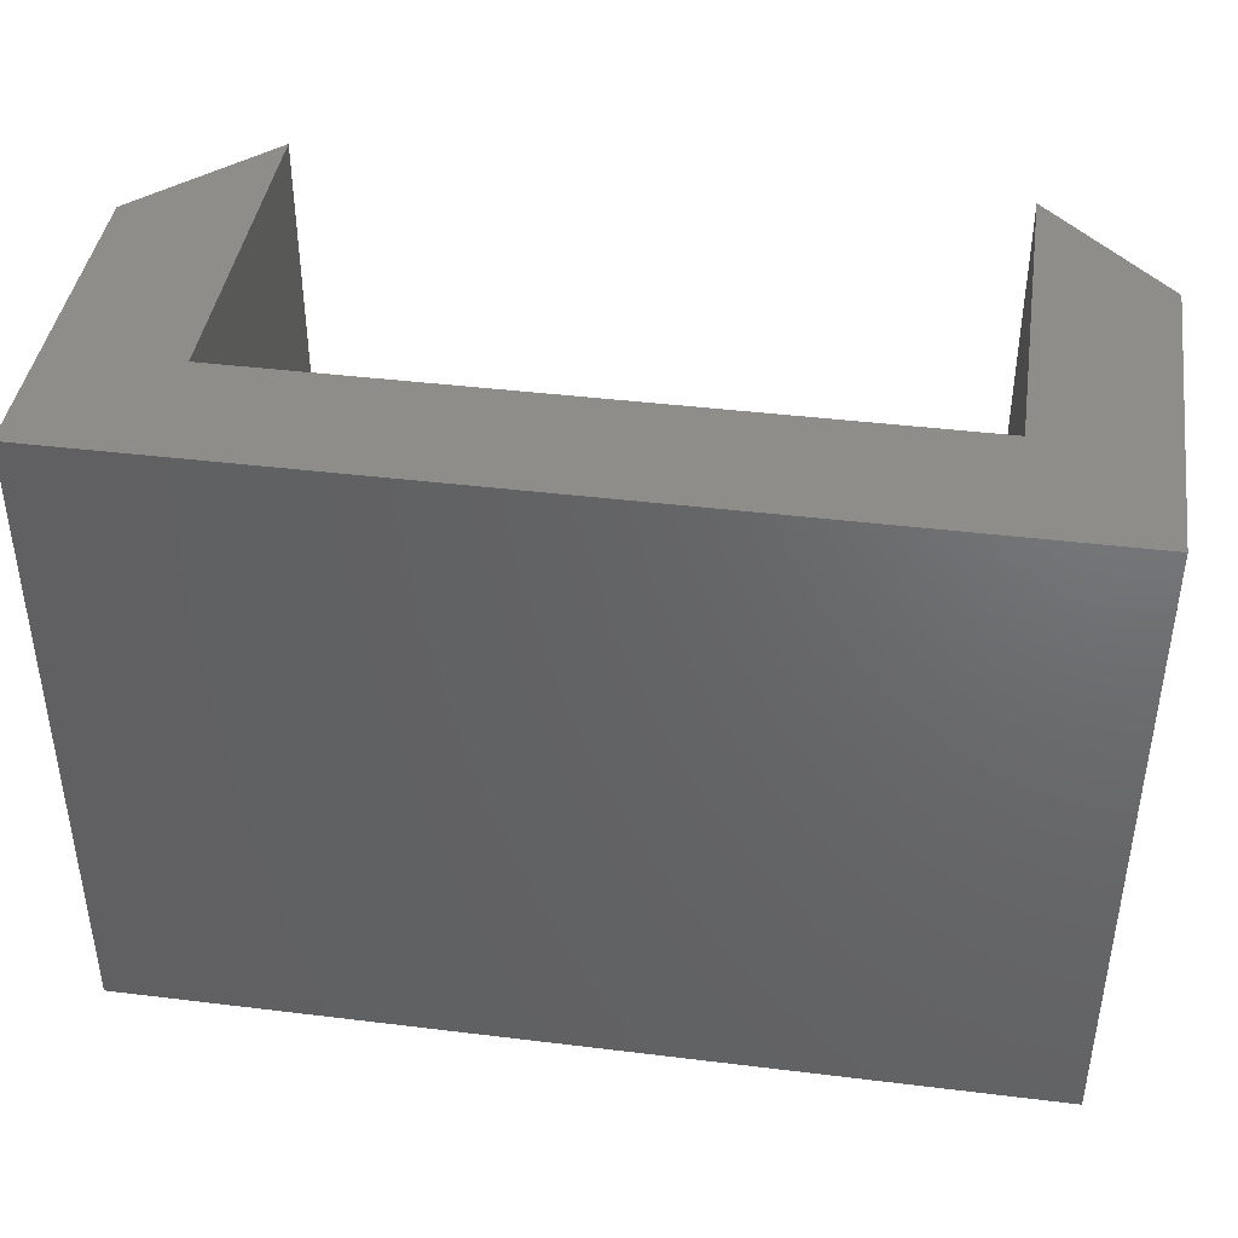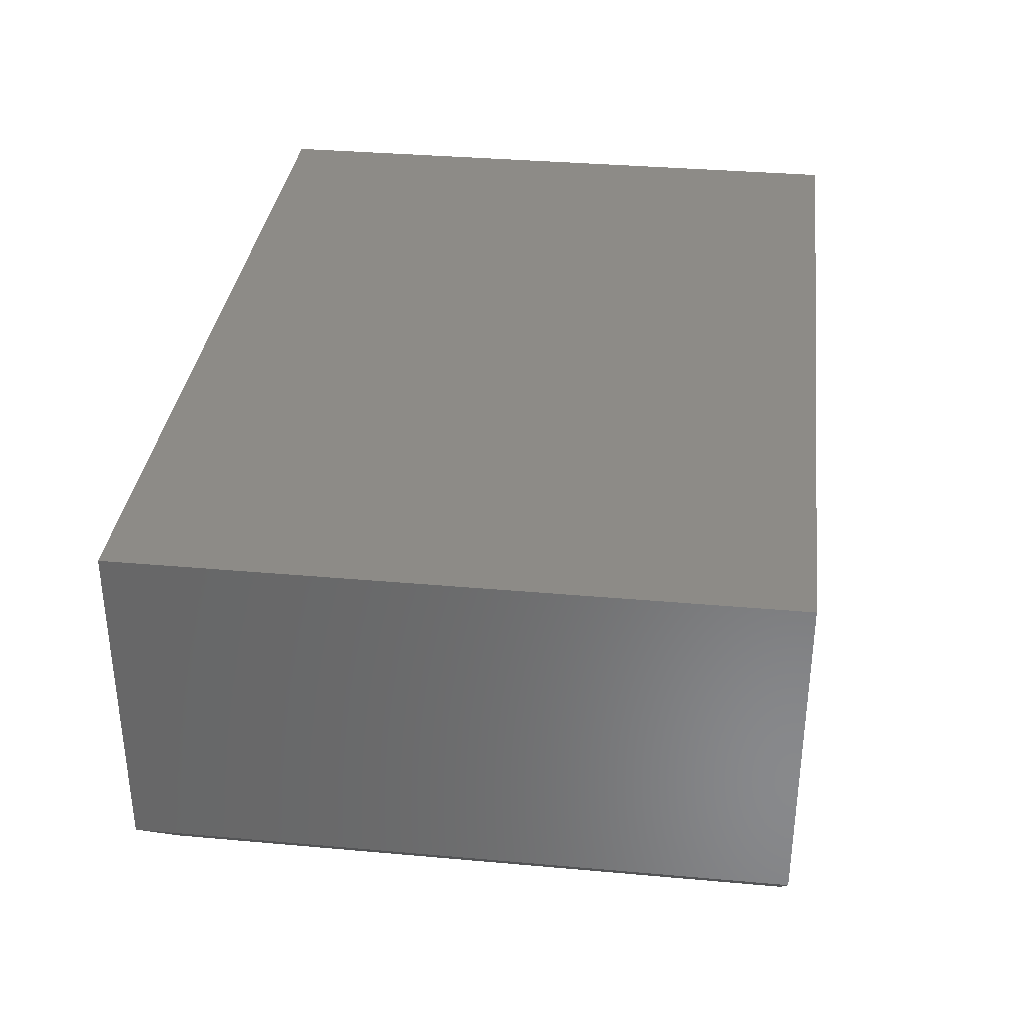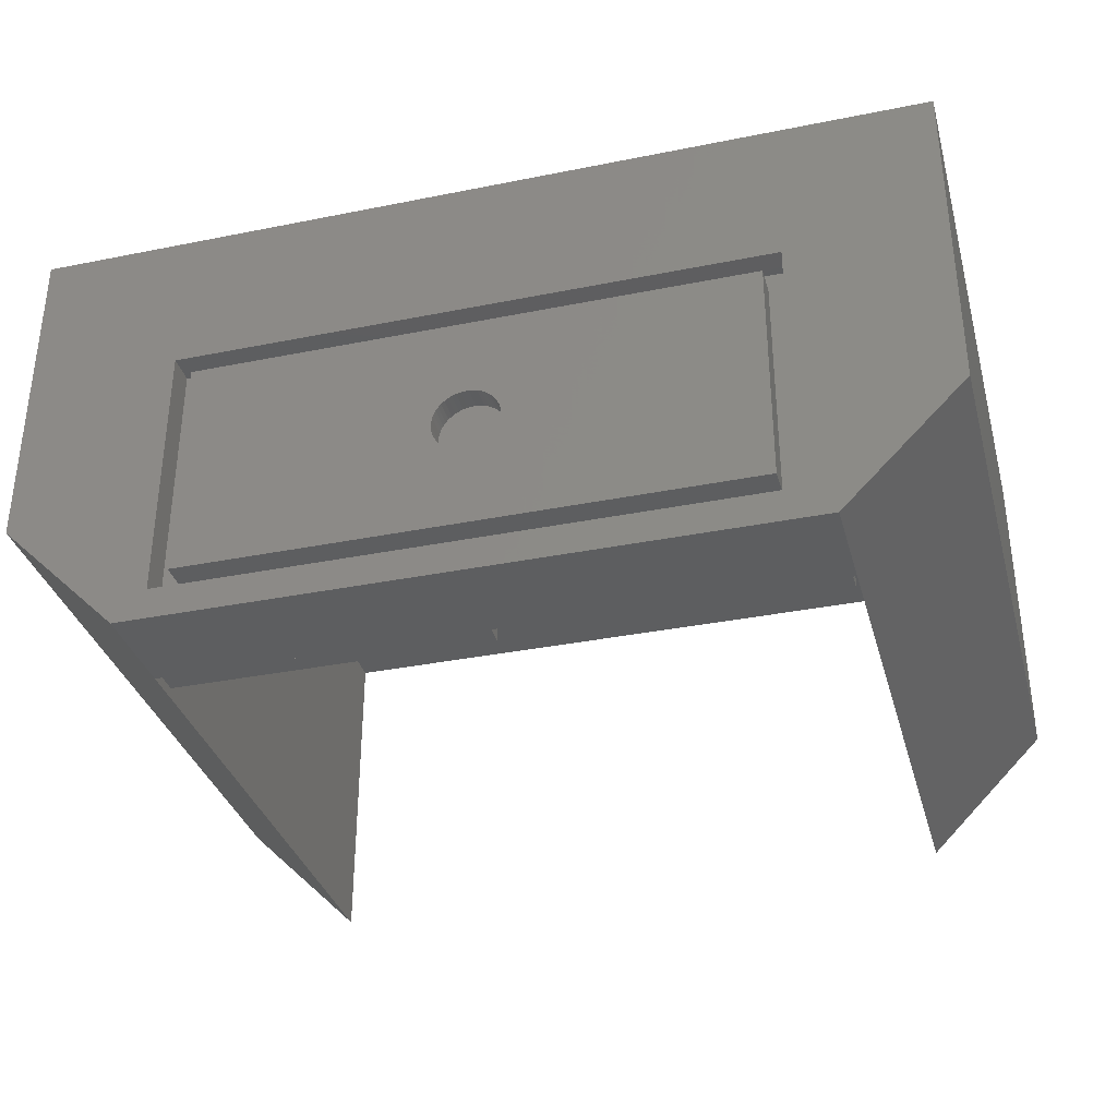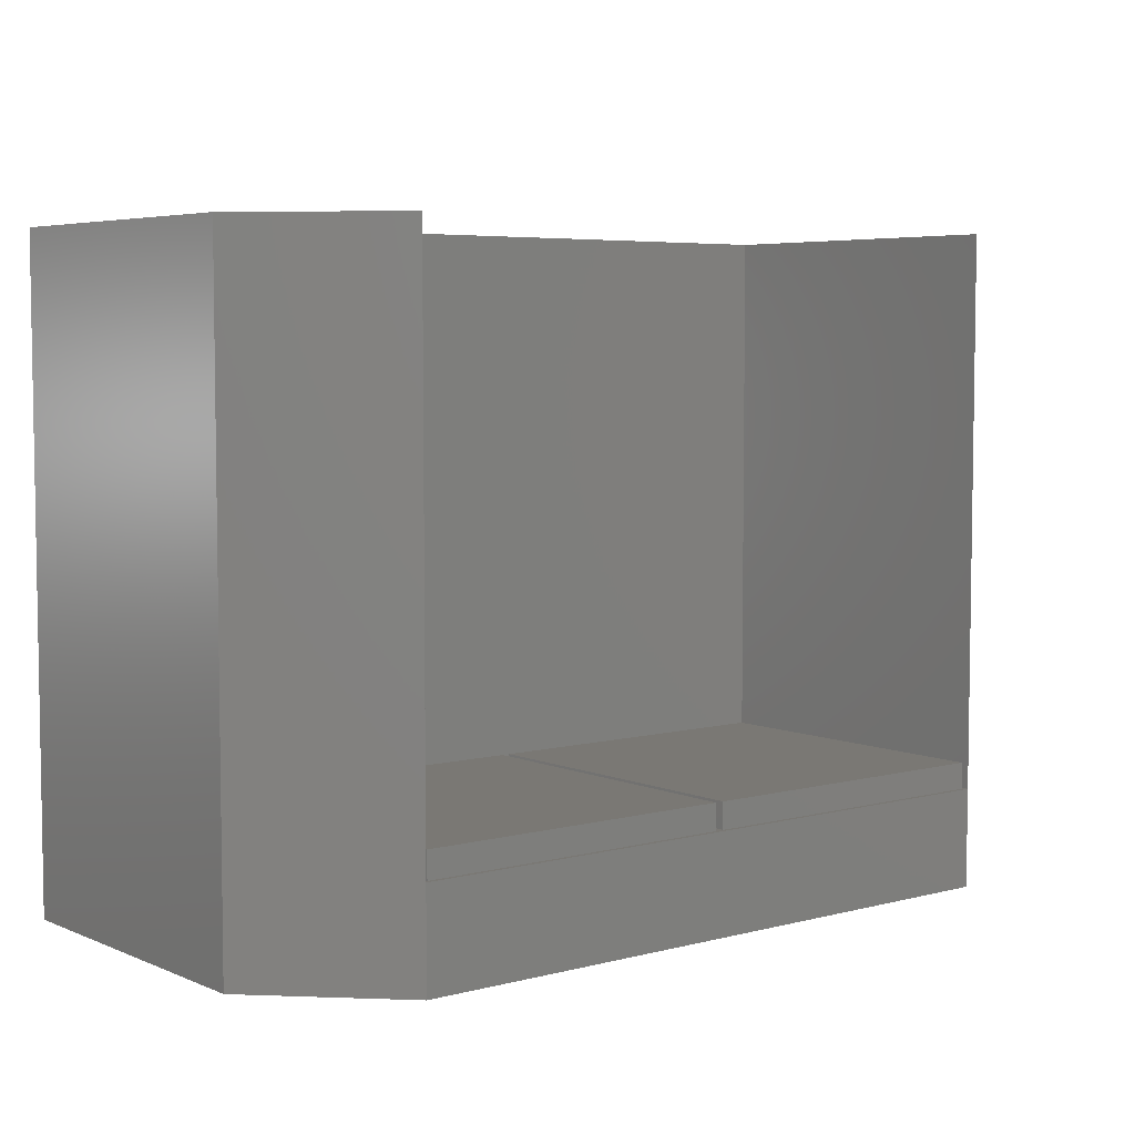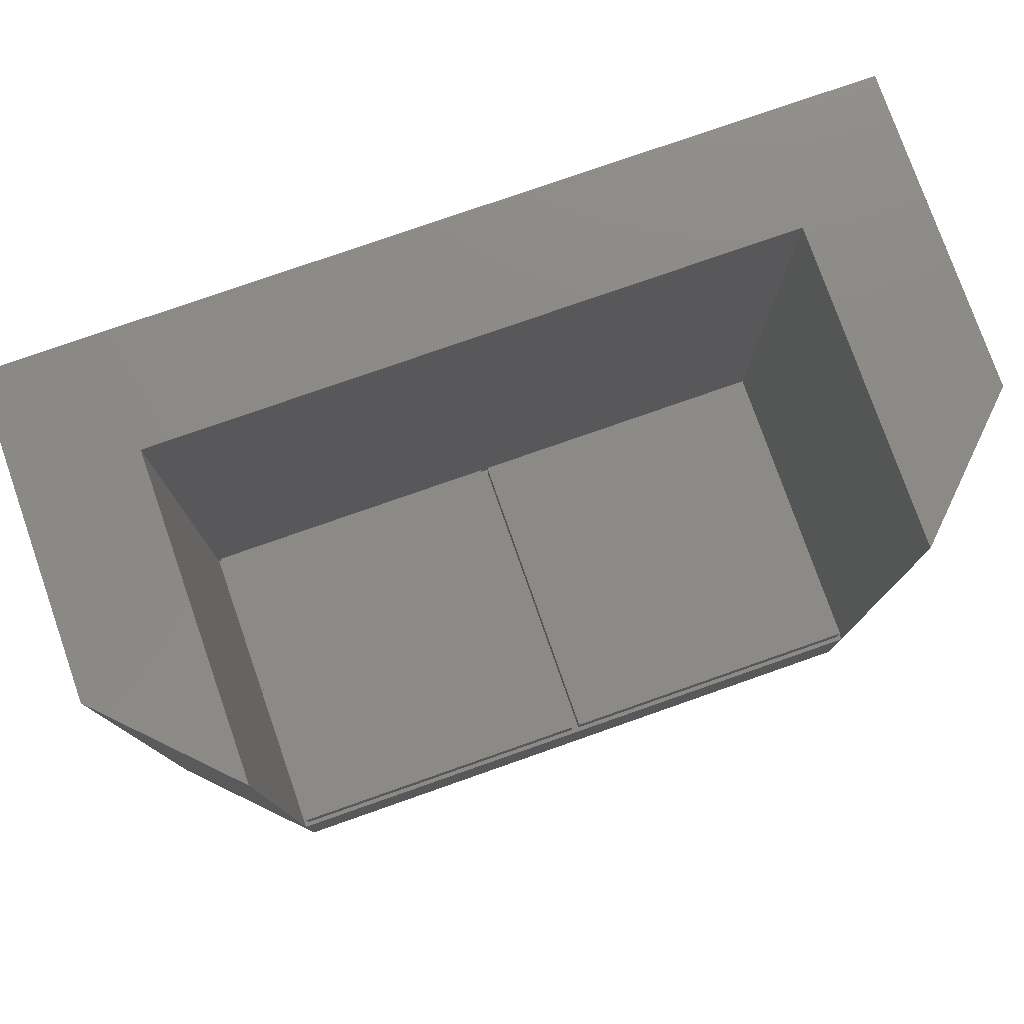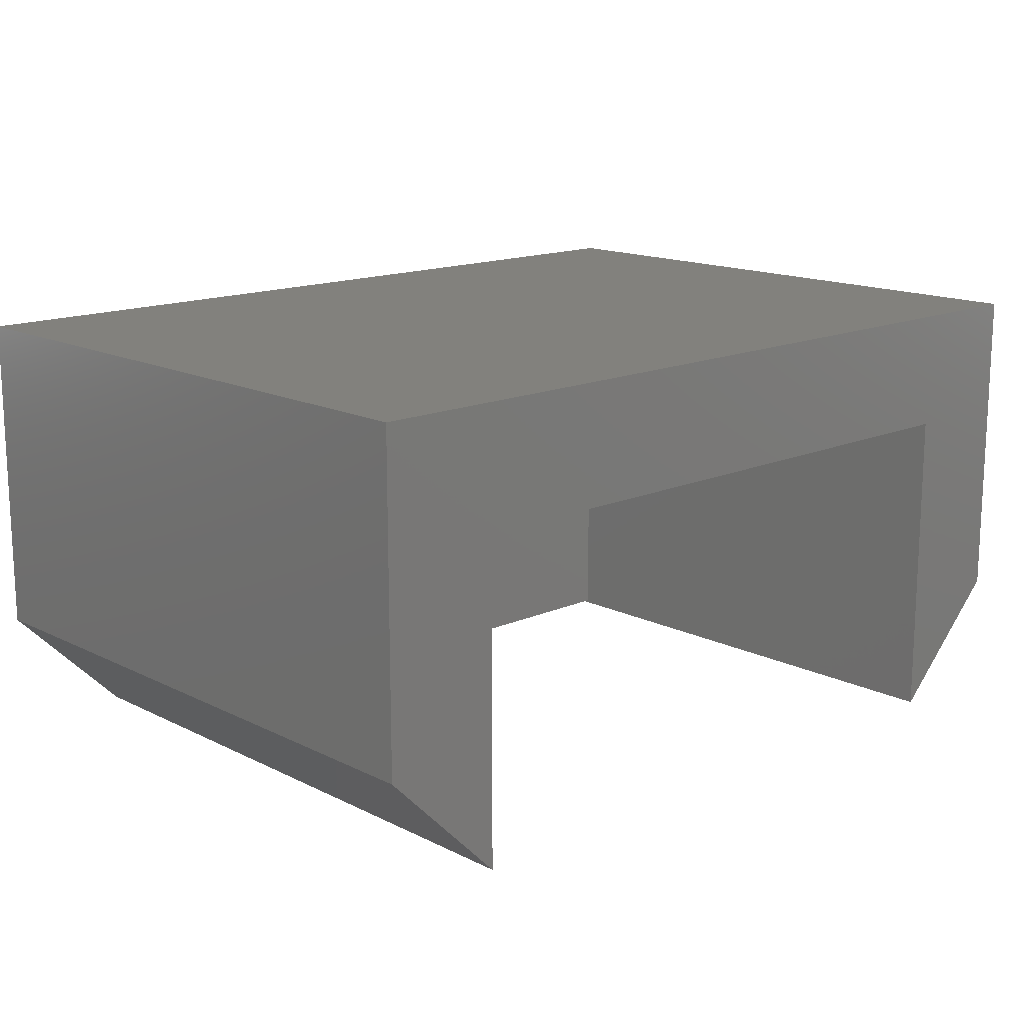
<metadata>
{"format":"stl","ext":"stl","renderer":"f3d","projection":"perspective","resolution":1024,"background":"white","views":[{"elev":41.8,"azim":-171.6,"up":"+Z"},{"elev":34.3,"azim":-83.1,"up":"+Y"},{"elev":-34.4,"azim":-164.9,"up":"+Y"},{"elev":5.4,"azim":-38.7,"up":"+Z"},{"elev":77.8,"azim":-19.3,"up":"+Z"},{"elev":15.1,"azim":-43.3,"up":"+Y"}]}
</metadata>
<code>
# stl→obj: 155 verts, 306 faces
v 0 9.2 0
v 0 9.2 49
v 0 34.2 0
v 0 34.2 7.5
v 0 34.2 49
v 9.2 0 49
v 9.2 0 7.5
v 9.2 0 0
v 11.6 22.6 0
v 68.4 34.2 0
v 56.8 22.6 0
v 68.4 9.2 0
v 56.8 2.4 0
v 59.2 0 0
v 11.6 2.4 0
v 68.4 34.2 7.5
v 68.4 34.2 49
v 59.2 25 49
v 9.2 25 49
v 68.4 25 49
v 68.4 9.2 49
v 59.2 0 49
v 59.2 0 7.5
v 9.2 25 7.5
v 9.525 0.325 7.5
v 33.88 0.325 7.5
v 9.525 24.68 7.5
v 34.52 0.325 7.5
v 34.52 24.68 7.5
v 33.88 24.68 7.5
v 59.2 25 7.5
v 58.88 0.325 7.5
v 58.88 24.68 7.5
v 68.4 9.2 7.5
v 68.4 25 7.5
v 11.6 22.6 2.2
v 11.6 2.4 2.2
v 56.8 22.6 2.2
v 56.8 2.4 2.2
v 9.525 0.325 9.5
v 9.525 24.68 9.5
v 33.88 0.325 9.5
v 33.88 24.68 9.5
v 34.52 0.325 9.5
v 34.52 24.68 9.5
v 58.88 0.325 9.5
v 58.88 24.68 9.5
v 13 21.2 2.2
v 55.4 21.2 2.2
v 13 3.8 2.2
v 55.4 3.8 2.2
v 13 3.8 0
v 13 21.2 0
v 55.4 3.8 0
v 55.4 21.2 0
v 34.98 14.91 0
v 31.67 12.5 0
v 31.75 13.13 0
v 31.85 13.43 0
v 31.69 12.18 0
v 31.75 11.87 0
v 31.85 11.57 0
v 31.98 11.28 0
v 32.15 11.01 0
v 32.35 10.77 0
v 32.59 10.55 0
v 32.84 10.36 0
v 33.12 10.21 0
v 33.42 10.09 0
v 33.73 10.01 0
v 34.36 9.974 0
v 34.04 9.974 0
v 34.67 10.01 0
v 34.98 10.09 0
v 35.28 10.21 0
v 35.56 10.36 0
v 35.81 10.55 0
v 36.05 10.77 0
v 36.25 11.01 0
v 36.55 11.57 0
v 36.42 11.28 0
v 31.69 12.82 0
v 34.36 15.03 0
v 34.67 14.99 0
v 36.65 11.87 0
v 31.98 13.72 0
v 36.71 12.18 0
v 32.15 13.99 0
v 36.73 12.5 0
v 32.35 14.23 0
v 36.71 12.82 0
v 32.59 14.45 0
v 36.65 13.13 0
v 32.84 14.64 0
v 36.55 13.43 0
v 36.42 13.72 0
v 33.12 14.79 0
v 36.25 13.99 0
v 33.42 14.91 0
v 36.05 14.23 0
v 33.73 14.99 0
v 35.81 14.45 0
v 34.04 15.03 0
v 35.56 14.64 0
v 35.28 14.79 0
v 31.69 12.82 1.788
v 31.67 12.5 1.788
v 31.69 12.18 1.788
v 31.75 13.13 1.788
v 31.85 13.43 1.788
v 31.98 13.72 1.788
v 32.15 13.99 1.788
v 32.35 14.23 1.788
v 32.59 14.45 1.788
v 32.84 14.64 1.788
v 33.12 14.79 1.788
v 33.42 14.91 1.788
v 33.73 14.99 1.788
v 34.04 15.03 1.788
v 34.36 15.03 1.788
v 34.67 14.99 1.788
v 34.98 14.91 1.788
v 35.28 14.79 1.788
v 35.56 14.64 1.788
v 35.81 14.45 1.788
v 36.05 14.23 1.788
v 36.25 13.99 1.788
v 36.42 13.72 1.788
v 36.55 13.43 1.788
v 36.65 13.13 1.788
v 36.71 12.82 1.788
v 36.73 12.5 1.788
v 36.71 12.18 1.788
v 36.65 11.87 1.788
v 36.55 11.57 1.788
v 36.42 11.28 1.788
v 36.25 11.01 1.788
v 36.05 10.77 1.788
v 35.81 10.55 1.788
v 35.56 10.36 1.788
v 35.28 10.21 1.788
v 34.98 10.09 1.788
v 34.67 10.01 1.788
v 34.36 9.974 1.788
v 34.04 9.974 1.788
v 33.73 10.01 1.788
v 33.42 10.09 1.788
v 33.12 10.21 1.788
v 32.84 10.36 1.788
v 32.59 10.55 1.788
v 32.35 10.77 1.788
v 32.15 11.01 1.788
v 31.98 11.28 1.788
v 31.85 11.57 1.788
v 31.75 11.87 1.788
f 1 2 3
f 4 2 5
f 3 2 4
f 6 2 7
f 7 2 8
f 8 2 1
f 1 3 8
f 9 3 10
f 11 10 12
f 13 12 14
f 8 3 9
f 13 8 15
f 8 9 15
f 11 12 13
f 8 13 14
f 9 10 11
f 3 4 10
f 10 4 16
f 4 5 16
f 16 5 17
f 5 2 6
f 18 5 19
f 19 5 6
f 20 5 18
f 21 18 22
f 20 18 21
f 20 17 5
f 7 8 14
f 23 7 14
f 6 7 24
f 19 6 24
f 25 7 23
f 26 25 23
f 24 7 25
f 24 25 27
f 28 29 30
f 31 24 30
f 28 26 23
f 32 28 23
f 33 32 23
f 31 30 29
f 31 33 23
f 31 29 33
f 27 30 24
f 30 26 28
f 23 14 12
f 21 23 34
f 34 23 12
f 22 23 21
f 34 12 10
f 35 34 10
f 16 35 10
f 17 35 16
f 20 35 17
f 9 36 37
f 15 9 37
f 11 38 36
f 9 11 36
f 38 11 39
f 39 11 13
f 39 13 37
f 37 13 15
f 21 34 35
f 20 21 35
f 23 22 31
f 31 22 18
f 19 24 31
f 18 19 31
f 25 40 27
f 27 40 41
f 40 25 26
f 42 40 26
f 42 26 30
f 43 42 30
f 27 41 30
f 30 41 43
f 28 44 29
f 29 44 45
f 44 28 32
f 46 44 32
f 46 32 33
f 47 46 33
f 29 45 33
f 33 45 47
f 48 36 49
f 50 39 37
f 36 50 37
f 38 39 51
f 38 51 49
f 38 49 36
f 36 48 50
f 51 39 50
f 41 40 42
f 43 41 42
f 45 44 46
f 47 45 46
f 52 50 53
f 53 50 48
f 50 52 54
f 51 50 54
f 53 48 55
f 55 48 49
f 51 54 55
f 49 51 55
f 56 53 55
f 52 53 57
f 58 53 59
f 52 57 60
f 52 60 61
f 52 61 62
f 52 62 63
f 52 63 64
f 52 64 65
f 52 65 66
f 52 66 67
f 52 67 68
f 52 68 69
f 52 69 54
f 69 70 54
f 71 54 72
f 73 54 71
f 74 54 73
f 75 54 74
f 76 54 75
f 77 54 76
f 78 54 77
f 79 54 78
f 80 54 81
f 82 53 58
f 79 81 54
f 83 53 84
f 54 80 55
f 80 85 55
f 59 53 86
f 85 87 55
f 86 53 88
f 87 89 55
f 88 53 90
f 89 91 55
f 90 53 92
f 91 93 55
f 92 53 94
f 93 95 55
f 95 96 55
f 94 53 97
f 96 98 55
f 97 53 99
f 98 100 55
f 99 53 101
f 100 102 55
f 101 53 103
f 102 104 55
f 103 53 83
f 104 105 55
f 84 53 56
f 105 56 55
f 57 53 82
f 72 54 70
f 82 106 107
f 57 82 107
f 107 108 60
f 57 107 60
f 58 109 106
f 82 58 106
f 59 110 109
f 58 59 109
f 86 111 110
f 59 86 110
f 88 112 111
f 86 88 111
f 90 113 112
f 88 90 112
f 92 114 113
f 90 92 113
f 94 115 114
f 92 94 114
f 97 116 115
f 94 97 115
f 99 117 116
f 97 99 116
f 101 118 117
f 99 101 117
f 103 119 118
f 101 103 118
f 83 120 119
f 103 83 119
f 84 121 120
f 83 84 120
f 56 122 121
f 84 56 121
f 105 123 122
f 56 105 122
f 104 124 123
f 105 104 123
f 102 125 124
f 104 102 124
f 100 126 125
f 102 100 125
f 127 126 98
f 98 126 100
f 128 127 96
f 96 127 98
f 129 128 95
f 95 128 96
f 130 129 93
f 93 129 95
f 131 130 91
f 91 130 93
f 132 131 89
f 89 131 91
f 132 89 133
f 133 89 87
f 133 87 134
f 134 87 85
f 134 85 135
f 135 85 80
f 135 80 136
f 136 80 81
f 136 81 137
f 137 81 79
f 137 79 138
f 138 79 78
f 138 78 139
f 139 78 77
f 139 77 140
f 140 77 76
f 140 76 141
f 141 76 75
f 141 75 142
f 142 75 74
f 142 74 143
f 143 74 73
f 143 73 144
f 144 73 71
f 144 71 145
f 145 71 72
f 145 72 146
f 146 72 70
f 146 70 147
f 147 70 69
f 147 69 148
f 148 69 68
f 148 68 149
f 149 68 67
f 149 67 150
f 150 67 66
f 150 66 151
f 151 66 65
f 152 151 65
f 64 152 65
f 153 152 64
f 63 153 64
f 154 153 63
f 62 154 63
f 155 154 62
f 61 155 62
f 108 155 61
f 60 108 61
f 109 110 106
f 106 110 111
f 106 111 112
f 106 112 113
f 106 113 114
f 106 114 115
f 106 115 116
f 106 116 117
f 106 117 118
f 106 118 119
f 106 119 120
f 106 120 121
f 106 121 122
f 106 122 123
f 106 123 124
f 106 124 125
f 106 125 126
f 106 126 127
f 106 127 128
f 106 128 129
f 106 129 130
f 106 130 131
f 106 131 132
f 106 132 133
f 106 133 134
f 106 134 135
f 106 135 136
f 106 136 137
f 106 137 138
f 106 138 139
f 106 139 140
f 106 140 141
f 106 141 142
f 106 142 143
f 106 143 144
f 106 144 145
f 106 145 146
f 106 146 147
f 106 147 148
f 106 148 149
f 106 149 150
f 106 150 151
f 106 151 152
f 106 152 153
f 106 153 154
f 106 154 155
f 106 155 108
f 106 108 107

</code>
